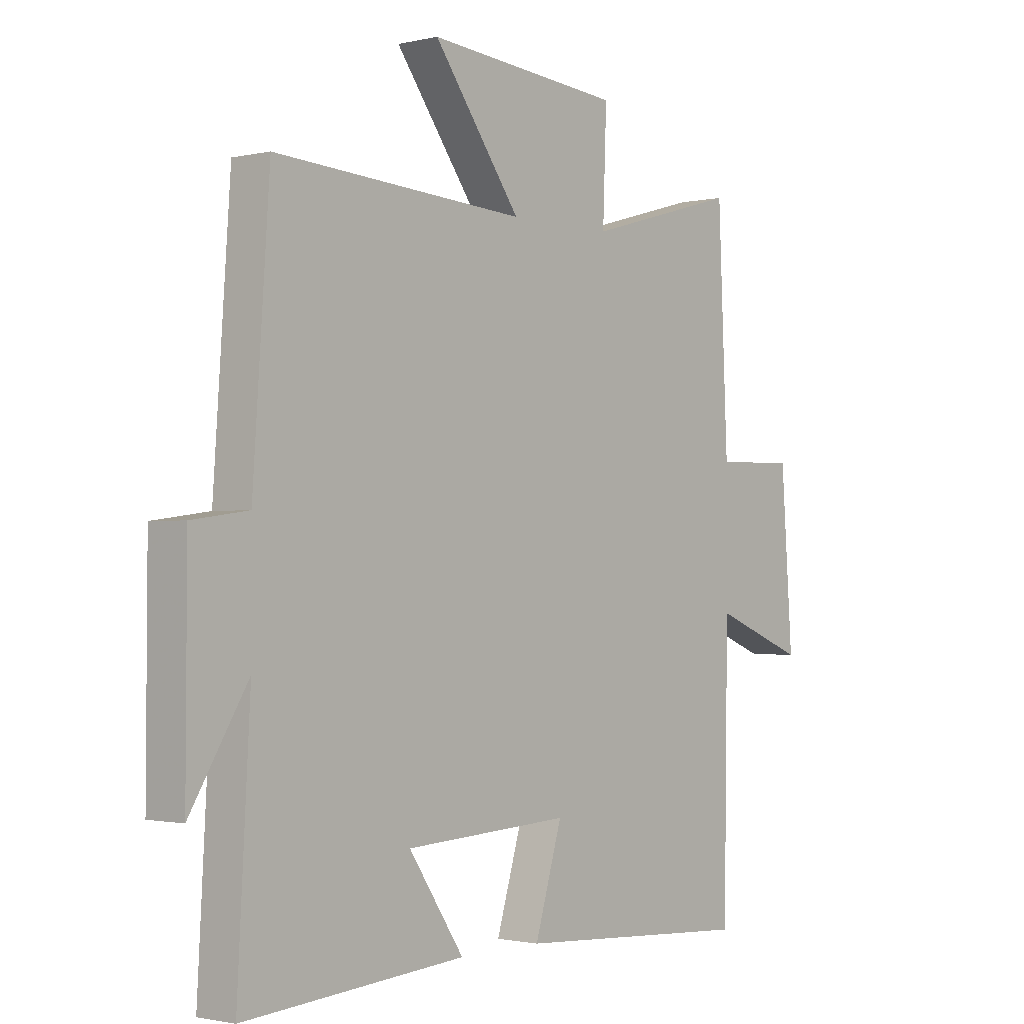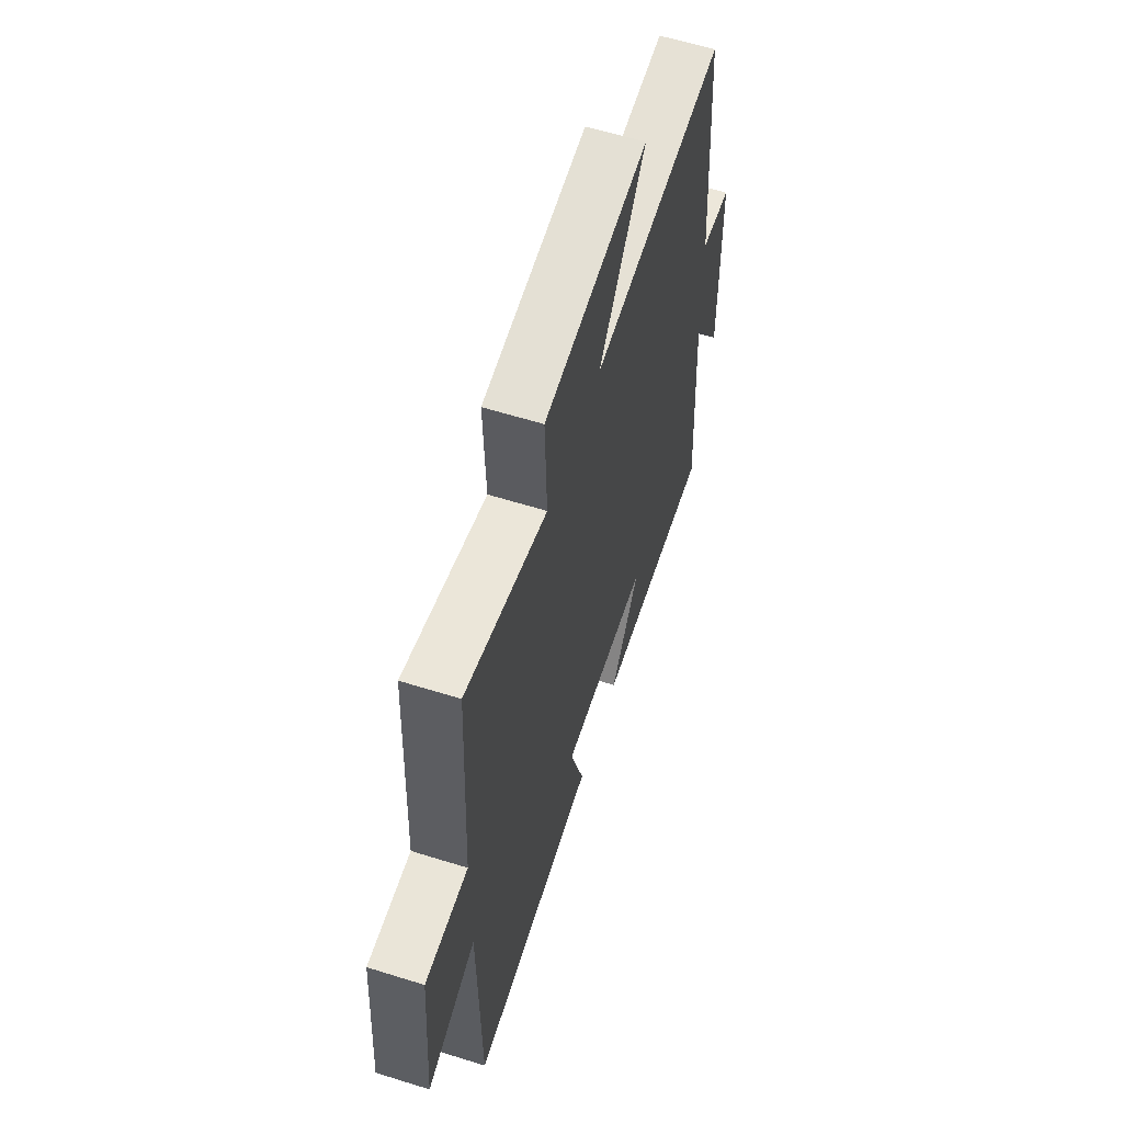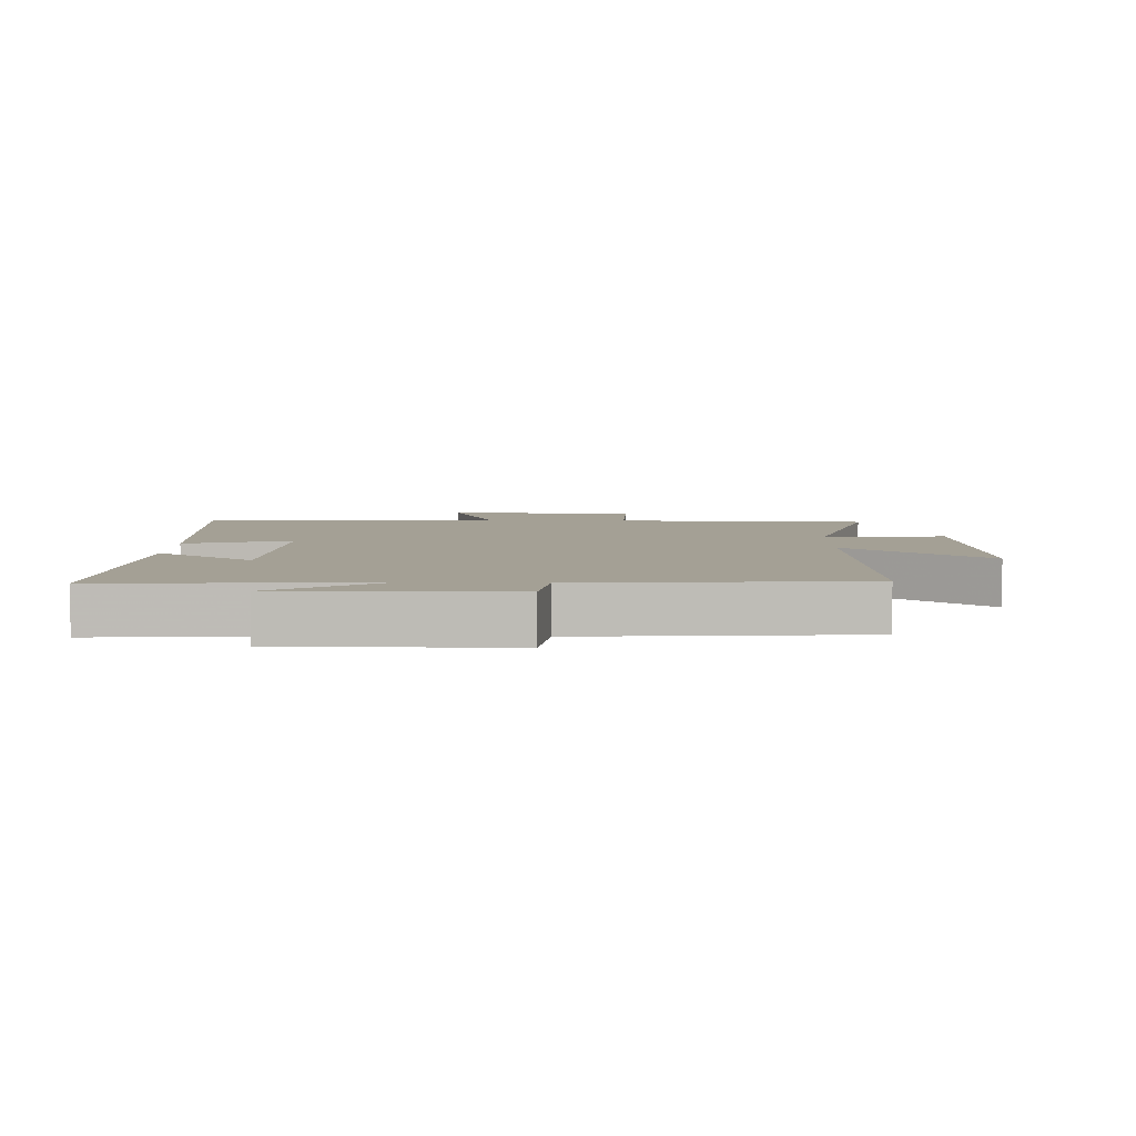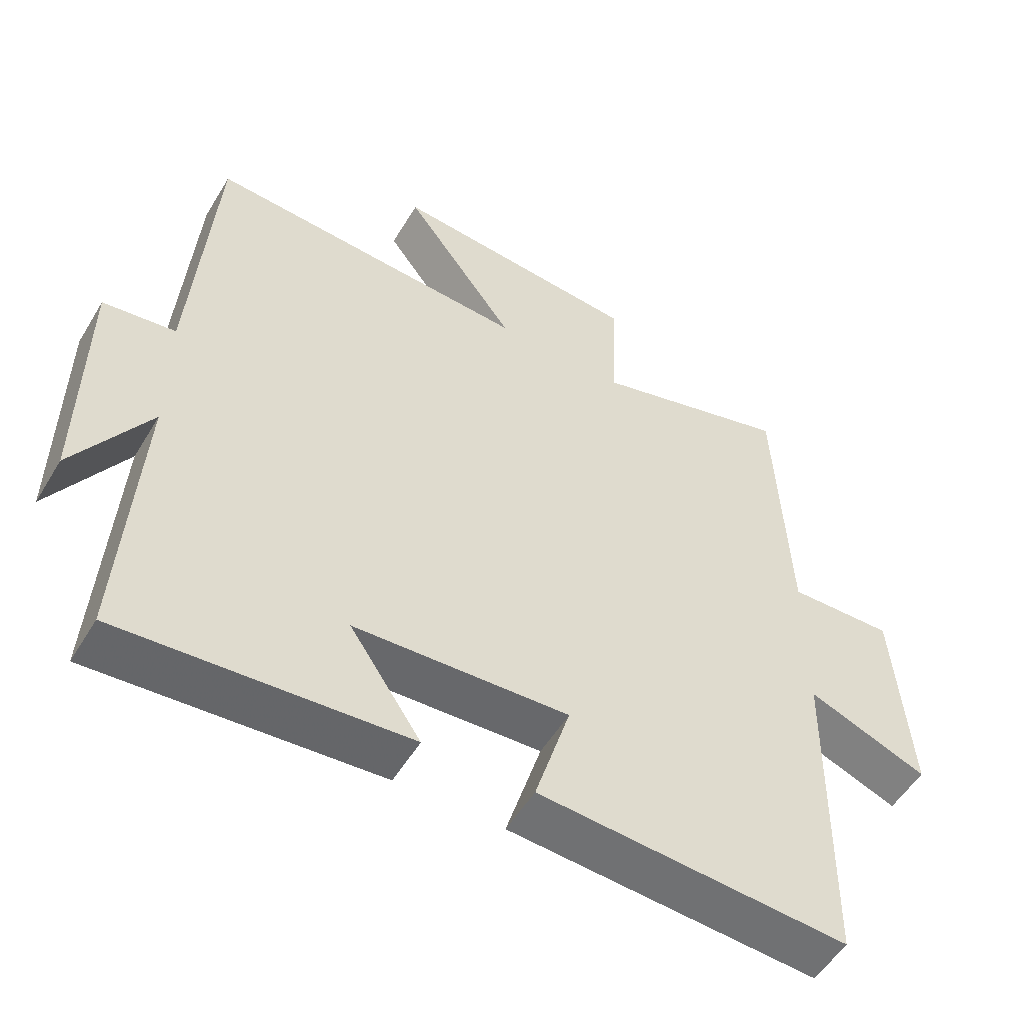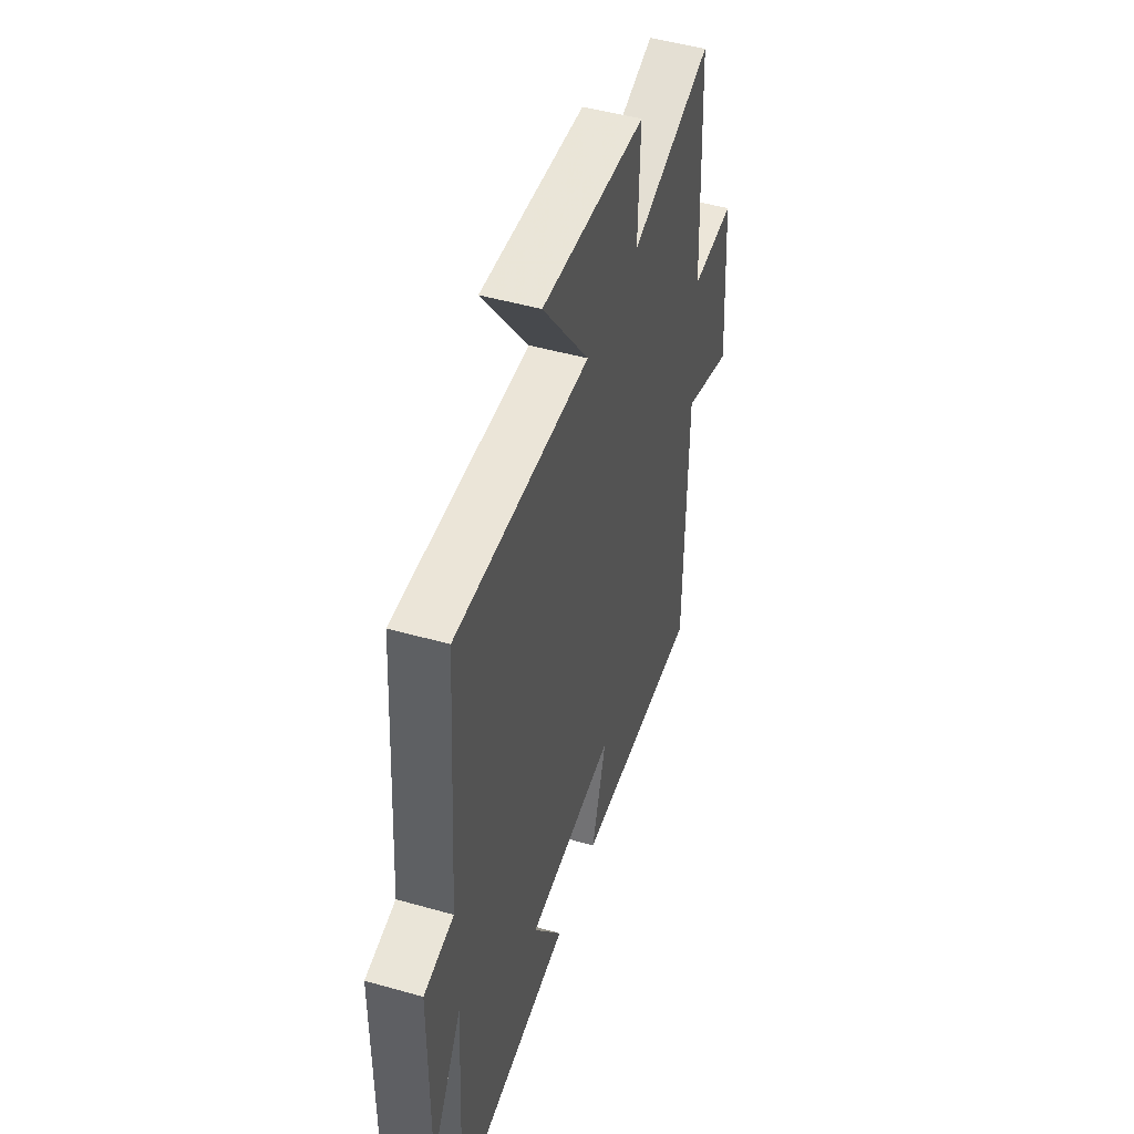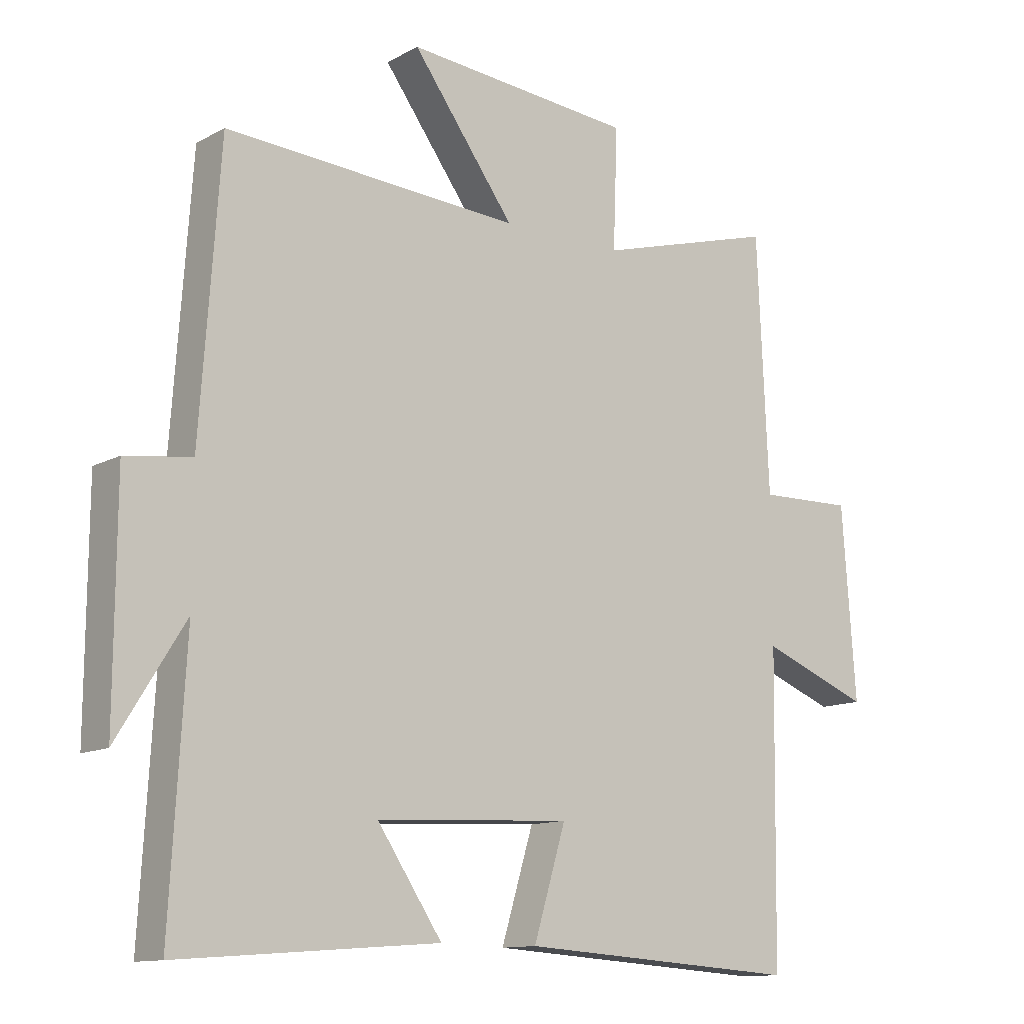
<metadata>
{"format":"obj","ext":"obj","renderer":"f3d","projection":"perspective","resolution":1024,"background":"white","views":[{"elev":-1.3,"azim":-49.9,"up":"+Z"},{"elev":60.5,"azim":107.7,"up":"+Z"},{"elev":5.8,"azim":-88.5,"up":"+Y"},{"elev":-53.6,"azim":-30.5,"up":"+Z"},{"elev":48.5,"azim":-72.4,"up":"+Z"},{"elev":-12.2,"azim":-38.5,"up":"+Z"}]}
</metadata>
<code>
v 0.493 0.07 -0.53
v 0.045 0.07 -0.5
v 0.096 0.07 -0.331
v -0.214 0.07 -0.347
v -0.111 0.07 -0.5
v -0.524 0.07 -0.531
v -0.5 0.07 -0.112
v -0.607 0.07 -0.284
v -0.605 0.07 0.074
v -0.5 0.07 0.088
v -0.469 0.07 0.53
v 0.001 0.07 0.5
v -0.162 0.07 0.722
v 0.202 0.07 0.69
v 0.195 0.07 0.5
v 0.482 0.07 0.581
v 0.5 0.07 0.179
v 0.652 0.07 0.183
v 0.674 0.07 -0.119
v 0.5 0.07 -0.051
v 0.493 0 -0.53
v 0.045 0 -0.5
v 0.096 0 -0.331
v -0.214 0 -0.347
v -0.111 0 -0.5
v -0.524 0 -0.531
v -0.5 0 -0.112
v -0.607 0 -0.284
v -0.605 0 0.074
v -0.5 0 0.088
v -0.469 0 0.53
v 0.001 0 0.5
v -0.162 0 0.722
v 0.202 0 0.69
v 0.195 0 0.5
v 0.482 0 0.581
v 0.5 0 0.179
v 0.652 0 0.183
v 0.674 0 -0.119
v 0.5 0 -0.051
f 17 18 19 20
f 17 20 1
f 16 17 1
f 15 16 1
f 12 13 14 15
f 12 15 1
f 10 11 12 1
f 7 8 9 10
f 4 5 6 7
f 3 4 7 10
f 1 2 3
f 1 3 10
f 40 39 38 37
f 21 40 37
f 21 37 36
f 21 36 35
f 35 34 33 32
f 21 35 32
f 21 32 31 30
f 30 29 28 27
f 27 26 25 24
f 30 27 24 23
f 23 22 21
f 30 23 21
f 1 21 22 2
f 2 22 23 3
f 3 23 24 4
f 4 24 25 5
f 5 25 26 6
f 6 26 27 7
f 7 27 28 8
f 8 28 29 9
f 9 29 30 10
f 10 30 31 11
f 11 31 32 12
f 12 32 33 13
f 13 33 34 14
f 14 34 35 15
f 15 35 36 16
f 16 36 37 17
f 17 37 38 18
f 18 38 39 19
f 19 39 40 20
f 20 40 21 1

</code>
